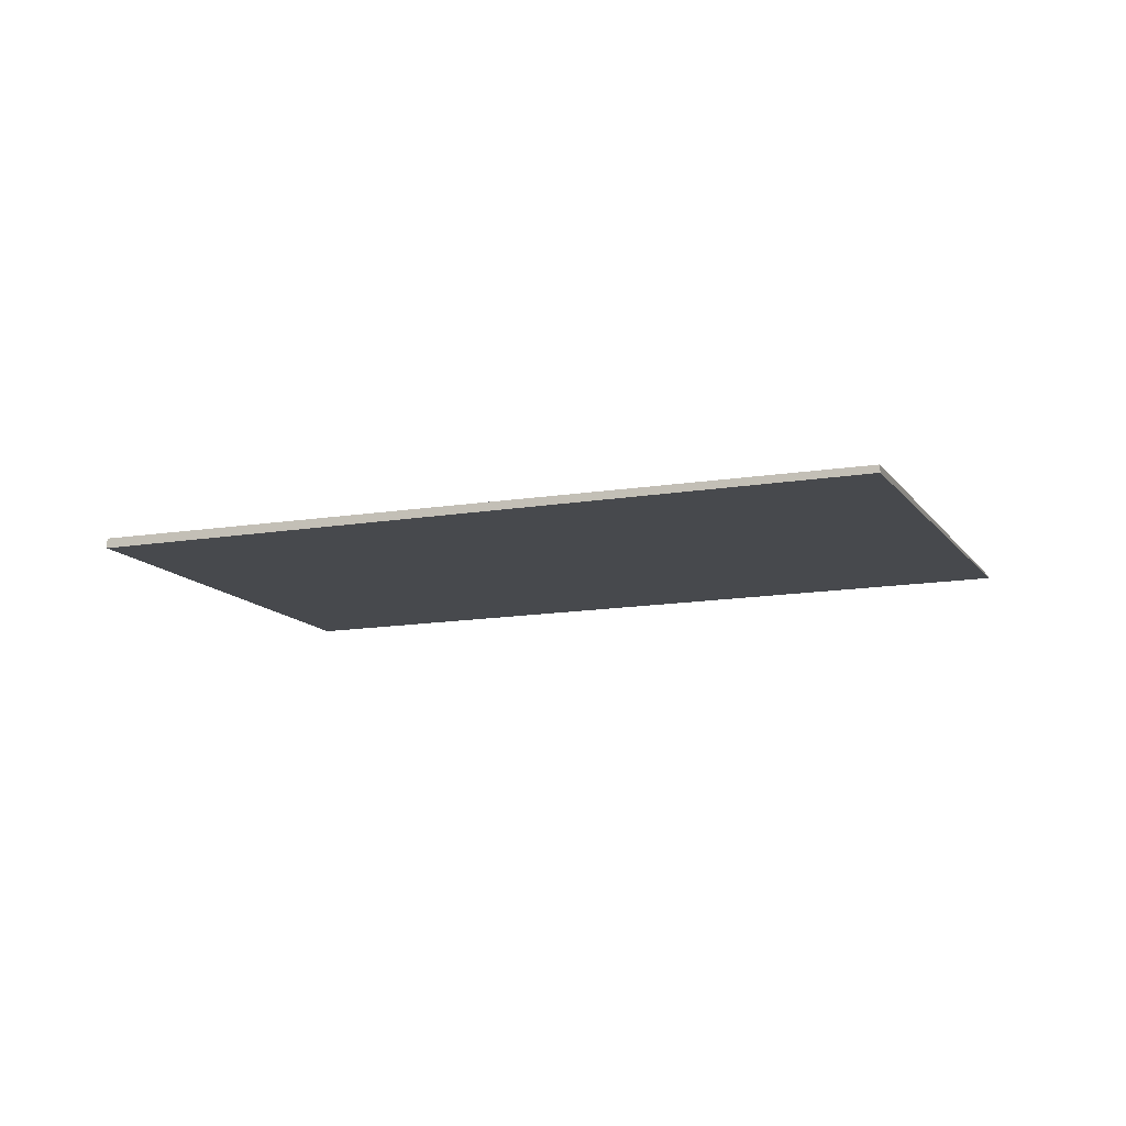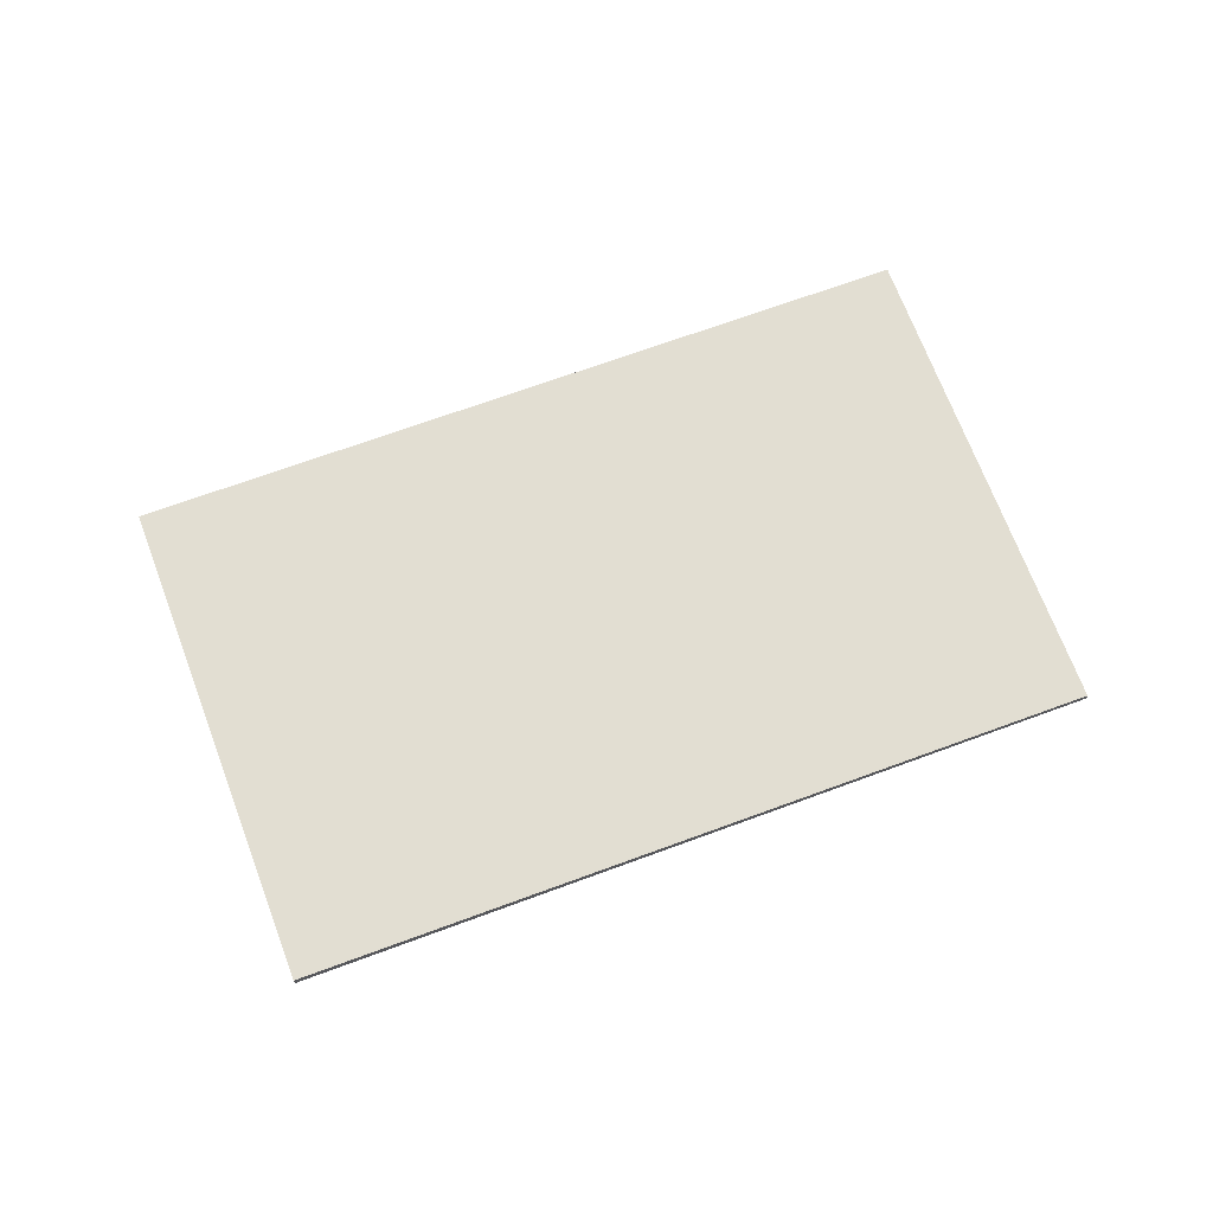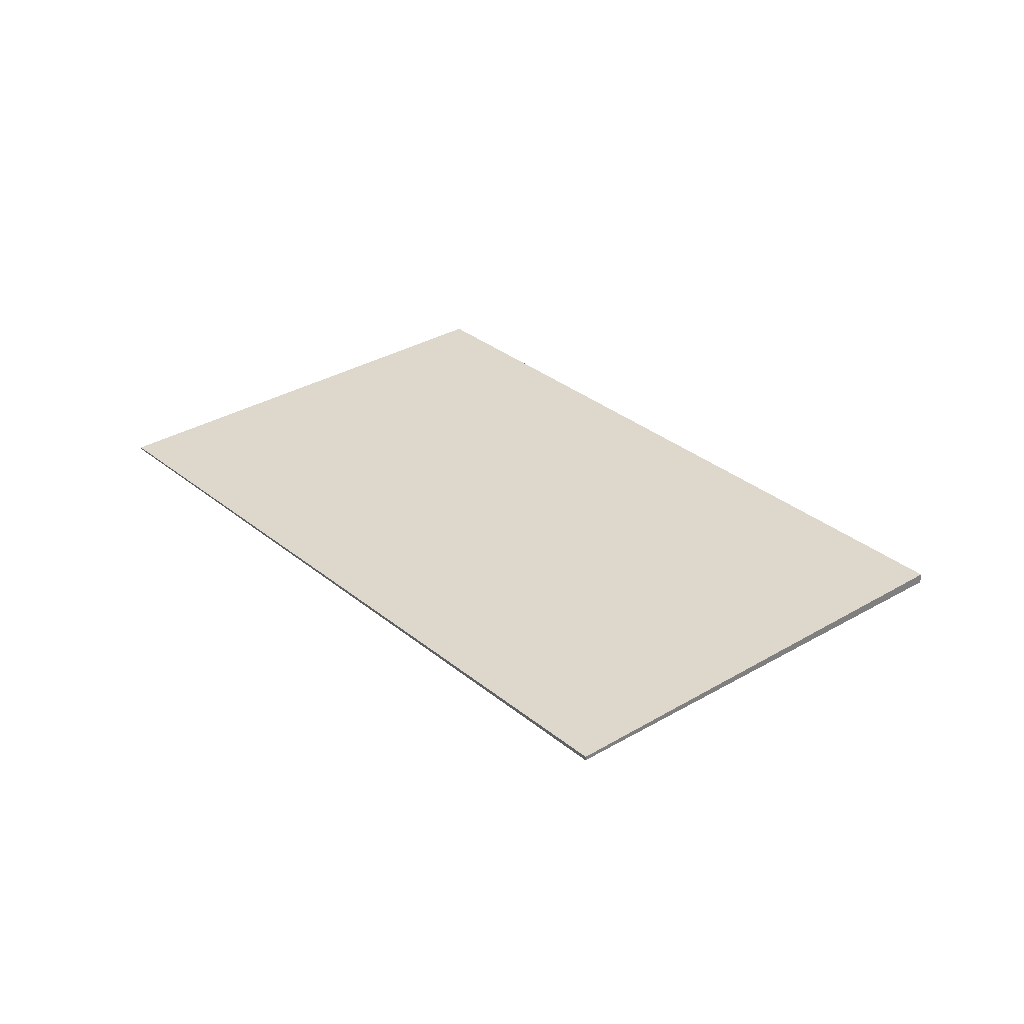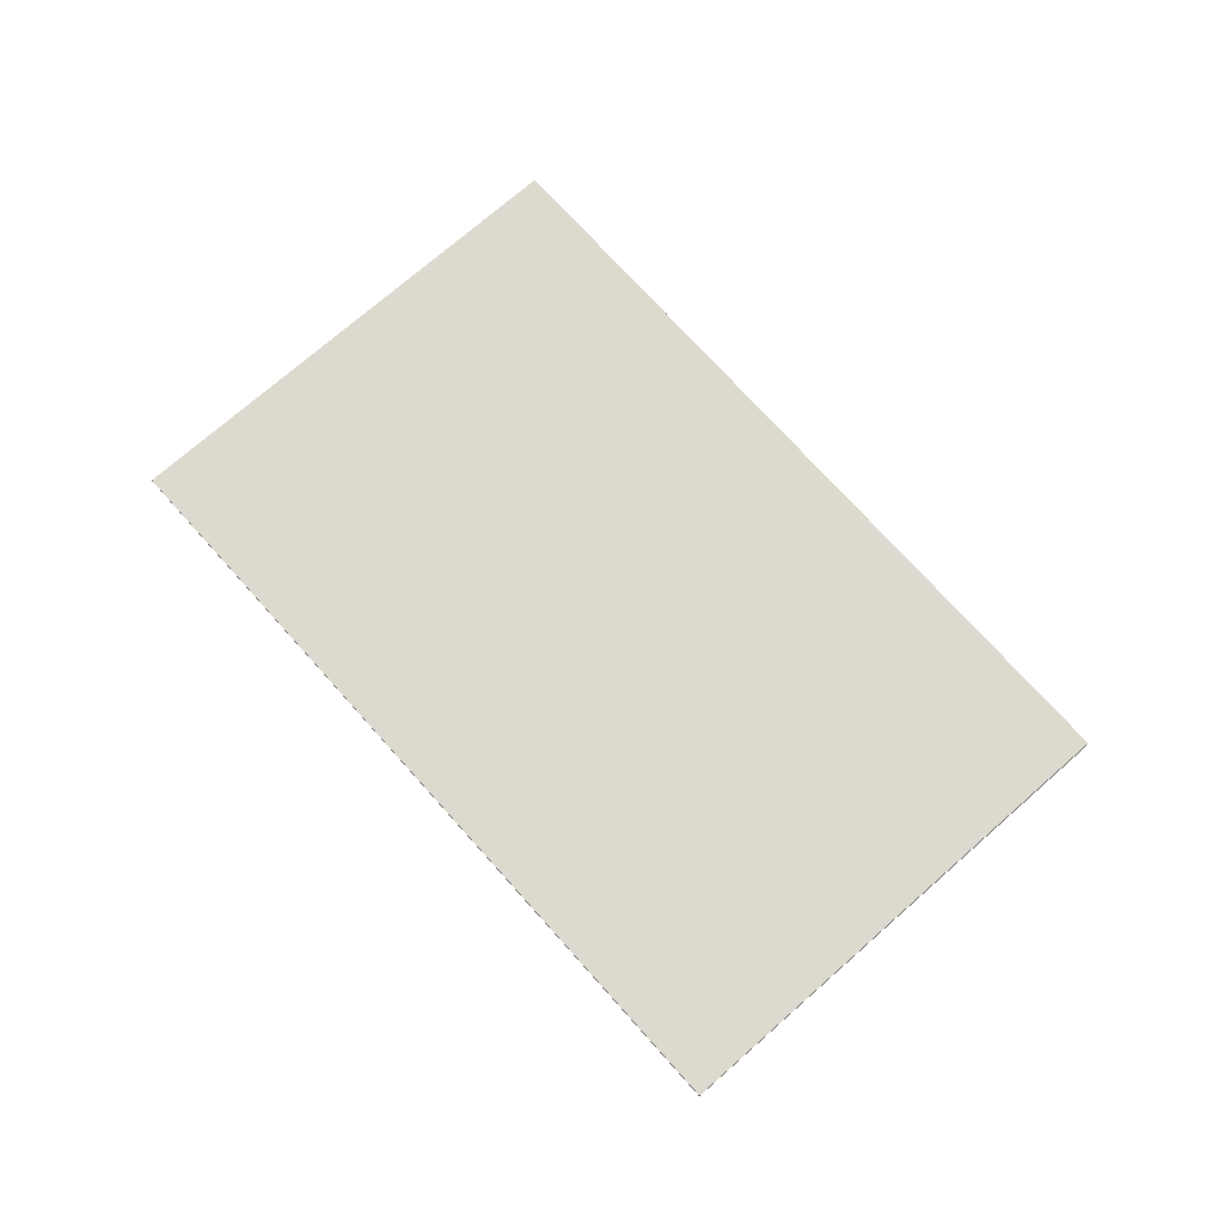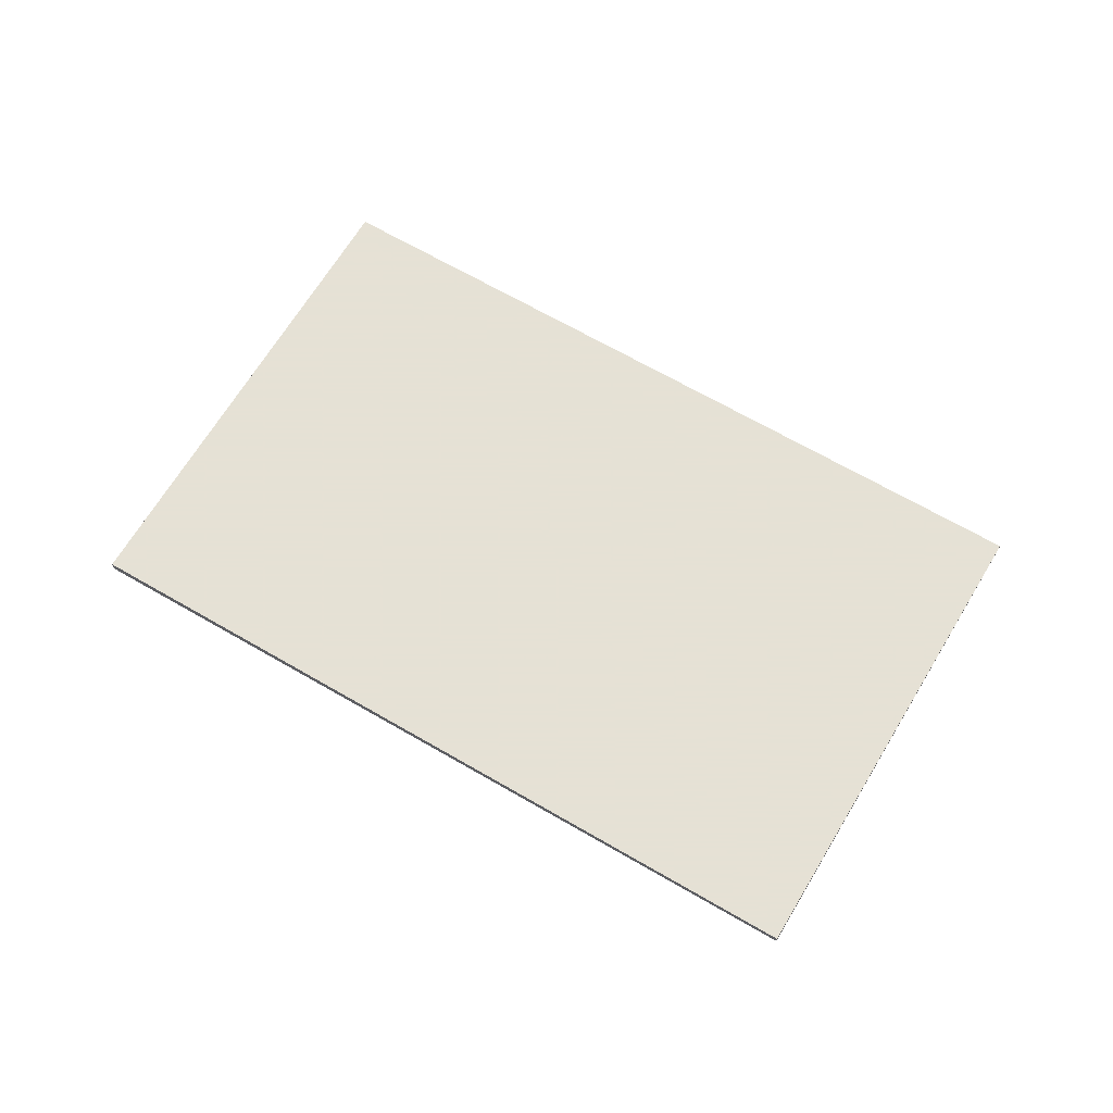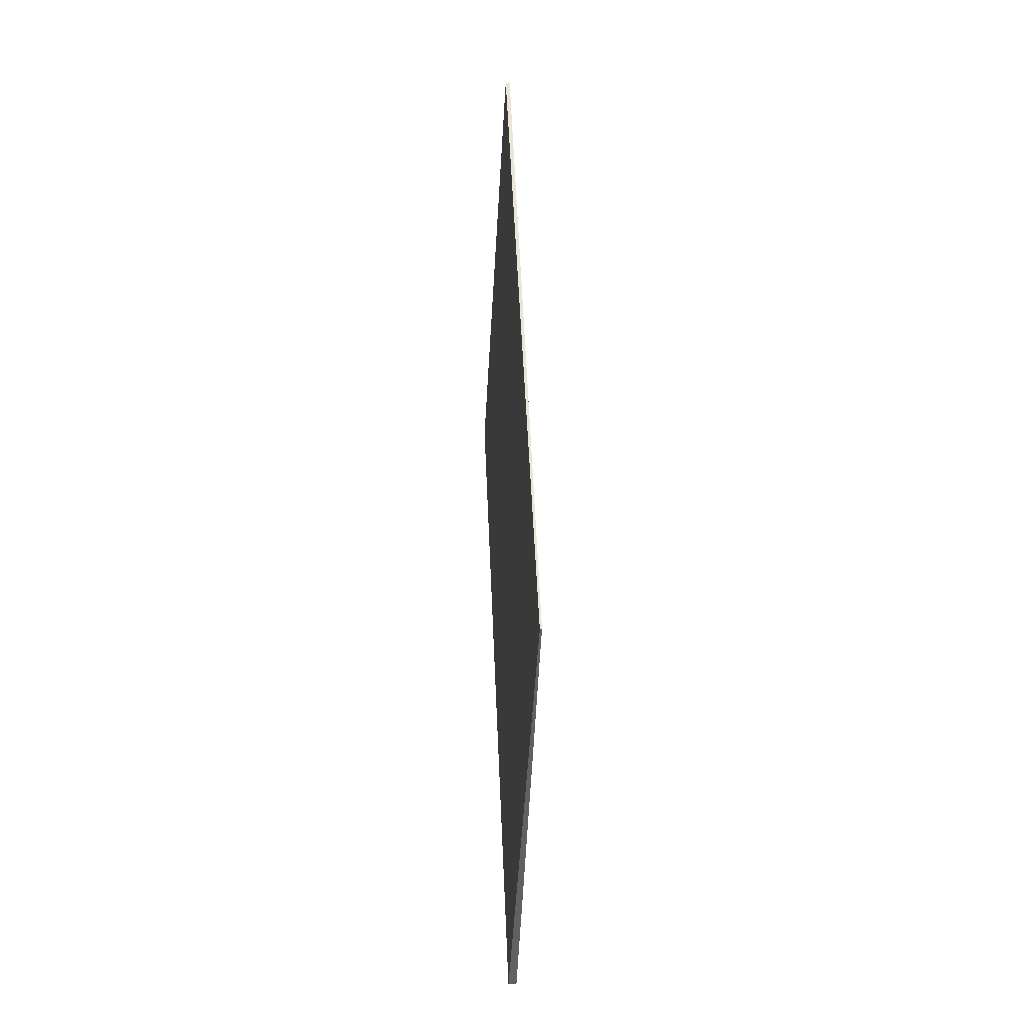
<metadata>
{"format":"obj","ext":"obj","renderer":"f3d","projection":"perspective","resolution":1024,"background":"white","views":[{"elev":-12.8,"azim":-34.0,"up":"+Z"},{"elev":67.8,"azim":-75.4,"up":"+Z"},{"elev":31.2,"azim":174.4,"up":"+Z"},{"elev":71.4,"azim":173.4,"up":"+Z"},{"elev":64.9,"azim":-24.4,"up":"+Z"},{"elev":-11.4,"azim":86.3,"up":"+Y"}]}
</metadata>
<code>
v -2319 -1017 -0.1661
v -2312 -1012 -0.0685
v -2305 -1023 -0.0293
v -2311 -1028 -0.1269
v -2309 -1017 -0.05305
v -2316 -1022 -0.1507
v -2316 -1021 -0.1435
v -2311 -1028 -0.1198
v -2319 -1017 -0.1589
v -2315 -1023 -0.1384
v -2308 -1018 -0.04804
v -2315 -1023 -0.1456
v -2309 -1018 -0.05368
v -2315 -1023 -0.1385
v -2308 -1018 -0.04804
v -2315 -1023 -0.1457
v -2312 -1026 -0.1252
v -2306 -1022 -0.03479
v -2312 -1026 -0.1252
v -2306 -1022 -0.03481
v -2306 -1022 -0.03546
v -2312 -1026 -0.1259
v -2312 -1026 -0.1235
v -2312 -1026 -0.1242
v -2314 -1022 -0.1368
v -2312 -1027 -0.1323
v -2312 -1027 -0.1323
v -2313 -1026 -0.1331
v -2315 -1021 -0.1419
v -2318 -1017 -0.1573
v -2314 -1022 -0.1369
v -2311 -1028 -0.1181
v -2312 -1026 -0.1235
v -2318 -1018 -0.1619
v -2318 -1018 -0.1547
v -2318 -1018 -0.1531
v -2311 -1014 -0.06426
v -2318 -1018 -0.1567
v -2316 -1021 -0.1456
v -2312 -1026 -0.1272
v -2311 -1028 -0.1218
v -2315 -1023 -0.1406
v -2315 -1023 -0.1405
v -2312 -1026 -0.1272
v -2312 -1026 -0.128
v -2319 -1017 -0.1609
v -2313 -1024 -0.1318
v -2307 -1020 -0.04304
v -2314 -1024 -0.1334
v -2314 -1024 -0.1406
v -2314 -1024 -0.1355
v -2306 -1021 -0.03784
v -2312 -1025 -0.1266
v -2313 -1025 -0.1283
v -2313 -1025 -0.1304
v -2313 -1026 -0.1354
v -2318 -1018 -0.1562
v -2316 -1021 -0.1451
v -2312 -1026 -0.1267
v -2311 -1028 -0.1213
v -2315 -1023 -0.14
v -2315 -1023 -0.14
v -2312 -1026 -0.1267
v -2314 -1024 -0.135
v -2313 -1025 -0.1299
v -2312 -1026 -0.1275
v -2319 -1017 -0.1604
v -2314 -1023 -0.1333
v -2308 -1019 -0.04455
v -2314 -1024 -0.1349
v -2314 -1024 -0.1421
v -2314 -1024 -0.137
v -2314 -1024 -0.1365
v -2312 -1027 -0.1311
v -2312 -1027 -0.1261
v -2312 -1026 -0.1223
v -2306 -1022 -0.03362
v -2312 -1027 -0.124
v -2312 -1027 -0.1255
v -2312 -1027 -0.1303
v -2312 -1027 -0.1252
v -2311 -1027 -0.1214
v -2305 -1022 -0.03276
v -2312 -1027 -0.1232
v -2312 -1027 -0.1247
v -2316 -1021 -0.1468
v -2318 -1018 -0.1579
v -2311 -1028 -0.1229
v -2312 -1027 -0.1263
v -2315 -1023 -0.1417
v -2315 -1023 -0.1417
v -2312 -1026 -0.1284
v -2312 -1026 -0.1284
v -2313 -1026 -0.1315
v -2314 -1024 -0.1366
v -2312 -1026 -0.1291
v -2319 -1017 -0.1622
v -2314 -1024 -0.1382
v -2312 -1027 -0.1272
v -2312 -1027 -0.1248
v -2312 -1027 -0.1259
v -2305 -1023 -0.03224
v -2311 -1027 -0.121
v -2312 -1027 -0.1227
v -2312 -1027 -0.1242
v -2312 -1027 -0.1298
v -2319 -1017 -0.1622
v -2319 -1017 -0.1661
v -2319 -1017 0
v -2319 -1017 -2.776e-17
v -2311 -1014 -0.06426
v -2312 -1012 -0.0685
v -2312 -1012 0
v -2311 -1014 0
v -2311 -1028 -0.1181
v -2305 -1023 -0.0293
v -2305 -1023 3.469e-18
v -2311 -1028 0
v -2312 -1027 -0.1298
v -2311 -1028 -0.1269
v -2311 -1028 0
v -2312 -1027 0
v -2308 -1018 -0.04804
v -2309 -1017 -0.05305
v -2309 -1017 6.939e-18
v -2308 -1018 6.939e-18
v -2318 -1018 -0.1619
v -2316 -1022 -0.1507
v -2316 -1022 2.776e-17
v -2318 -1018 2.776e-17
v -2311 -1028 -0.1213
v -2311 -1028 -0.1198
v -2311 -1028 0
v -2311 -1028 1.388e-17
v -2318 -1017 -0.1573
v -2319 -1017 -0.1589
v -2319 -1017 2.776e-17
v -2318 -1017 0
v -2308 -1018 -0.04804
v -2308 -1018 -0.04804
v -2308 -1018 6.939e-18
v -2308 -1018 -6.939e-18
v -2315 -1023 -0.1457
v -2315 -1023 -0.1456
v -2315 -1023 0
v -2315 -1023 0
v -2308 -1019 -0.04455
v -2308 -1018 -0.04804
v -2308 -1018 -6.939e-18
v -2308 -1019 0
v -2316 -1022 -0.1507
v -2315 -1023 -0.1457
v -2315 -1023 0
v -2316 -1022 2.776e-17
v -2306 -1022 -0.03362
v -2306 -1022 -0.03479
v -2306 -1022 0
v -2306 -1022 0
v -2306 -1022 -0.03479
v -2306 -1022 -0.03481
v -2306 -1022 0
v -2306 -1022 0
v -2306 -1022 -0.03481
v -2306 -1022 -0.03546
v -2306 -1022 0
v -2306 -1022 0
v -2312 -1027 -0.1323
v -2312 -1027 -0.1323
v -2312 -1027 0
v -2312 -1027 -2.776e-17
v -2313 -1026 -0.1331
v -2312 -1027 -0.1323
v -2312 -1027 -2.776e-17
v -2313 -1026 0
v -2313 -1026 -0.1354
v -2313 -1026 -0.1331
v -2313 -1026 0
v -2313 -1026 0
v -2312 -1012 -0.0685
v -2318 -1017 -0.1573
v -2318 -1017 0
v -2312 -1012 0
v -2311 -1028 -0.1198
v -2311 -1028 -0.1181
v -2311 -1028 0
v -2311 -1028 0
v -2319 -1017 -0.1661
v -2318 -1018 -0.1619
v -2318 -1018 2.776e-17
v -2319 -1017 0
v -2309 -1017 -0.05305
v -2311 -1014 -0.06426
v -2311 -1014 0
v -2309 -1017 6.939e-18
v -2311 -1028 -0.1229
v -2311 -1028 -0.1218
v -2311 -1028 0
v -2311 -1028 0
v -2319 -1017 -0.1604
v -2319 -1017 -0.1609
v -2319 -1017 -2.776e-17
v -2319 -1017 0
v -2306 -1021 -0.03784
v -2307 -1020 -0.04304
v -2307 -1020 0
v -2306 -1021 0
v -2314 -1024 -0.1421
v -2314 -1024 -0.1406
v -2314 -1024 0
v -2314 -1024 0
v -2306 -1022 -0.03546
v -2306 -1021 -0.03784
v -2306 -1021 0
v -2306 -1022 0
v -2314 -1024 -0.1406
v -2313 -1026 -0.1354
v -2313 -1026 0
v -2314 -1024 0
v -2311 -1028 -0.1218
v -2311 -1028 -0.1213
v -2311 -1028 1.388e-17
v -2311 -1028 0
v -2319 -1017 -0.1589
v -2319 -1017 -0.1604
v -2319 -1017 0
v -2319 -1017 2.776e-17
v -2307 -1020 -0.04304
v -2308 -1019 -0.04455
v -2308 -1019 0
v -2307 -1020 0
v -2315 -1023 -0.1456
v -2314 -1024 -0.1421
v -2314 -1024 0
v -2315 -1023 0
v -2312 -1027 -0.1323
v -2312 -1027 -0.1311
v -2312 -1027 0
v -2312 -1027 0
v -2305 -1022 -0.03276
v -2306 -1022 -0.03362
v -2306 -1022 0
v -2305 -1022 6.939e-18
v -2312 -1027 -0.1311
v -2312 -1027 -0.1303
v -2312 -1027 0
v -2312 -1027 0
v -2305 -1023 -0.03224
v -2305 -1022 -0.03276
v -2305 -1022 6.939e-18
v -2305 -1023 0
v -2311 -1028 -0.1269
v -2311 -1028 -0.1229
v -2311 -1028 0
v -2311 -1028 0
v -2319 -1017 -0.1609
v -2319 -1017 -0.1622
v -2319 -1017 -2.776e-17
v -2319 -1017 -2.776e-17
v -2305 -1023 -0.0293
v -2305 -1023 -0.03224
v -2305 -1023 0
v -2305 -1023 3.469e-18
v -2312 -1027 -0.1303
v -2312 -1027 -0.1298
v -2312 -1027 0
v -2312 -1027 0
v -2319 -1017 0
v -2312 -1012 0
v -2305 -1023 0
v -2311 -1028 0
f 87 38 39 86
f 101 89 81 100
f 13 11 15
f 37 5 29 36
f 29 5 11 13 31
f 86 39 42 90
f 31 13 25
f 103 82 83 102
f 90 42 43 91
f 23 20 18 33
f 53 47 48 52
f 24 21 20 23
f 23 19 22 24
f 54 49 47 53
f 93 44 40 92
f 95 51 55 94
f 96 45 44 93
f 36 29 7 35
f 31 14 7 29
f 25 10 14 31
f 104 84 82 103
f 33 17 19 23
f 97 46 38 87
f 36 30 2 37
f 35 9 30 36
f 58 39 38 57
f 100 81 85 105
f 61 42 39 58
f 62 43 42 61
f 59 40 44 63
f 65 55 51 64
f 63 44 45 66
f 57 38 46 67
f 69 48 47 68
f 68 47 49 70
f 98 72 51 95
f 73 64 51 72
f 52 21 24 53
f 53 24 22 54
f 94 55 45 96
f 66 45 55 65
f 57 35 7 58
f 105 85 84 104
f 58 7 14 61
f 61 14 10 62
f 63 19 17 59
f 64 49 54 65
f 66 22 19 63
f 67 9 35 57
f 70 49 64 73
f 65 54 22 66
f 68 25 13 15 69
f 70 10 25 68
f 91 43 72 98
f 72 43 62 73
f 73 62 10 70
f 92 40 75 99
f 76 33 18 77
f 78 17 33 76
f 75 40 59 79
f 79 59 17 78
f 99 75 81 89
f 82 76 77 83
f 84 78 76 82
f 81 75 79 85
f 85 79 78 84
f 86 6 34 87
f 106 80 89 101
f 90 16 6 86
f 91 12 16 90
f 92 26 27 93
f 94 56 50 95
f 93 27 28 96
f 87 34 1 97
f 95 50 71 98
f 96 28 56 94
f 98 71 12 91
f 99 74 26 92
f 89 80 74 99
f 100 41 88 101
f 102 3 32 103
f 103 32 8 104
f 105 60 41 100
f 104 8 60 105
f 101 88 4 106
f 108 109 110 107
f 112 113 114 111
f 116 117 118 115
f 120 121 122 119
f 124 125 126 123
f 128 129 130 127
f 132 133 134 131
f 136 137 138 135
f 140 141 142 139
f 144 145 146 143
f 148 149 150 147
f 152 153 154 151
f 156 157 158 155
f 160 161 162 159
f 164 165 166 163
f 168 169 170 167
f 172 173 174 171
f 176 177 178 175
f 180 181 182 179
f 184 185 186 183
f 188 189 190 187
f 192 193 194 191
f 196 197 198 195
f 200 201 202 199
f 204 205 206 203
f 208 209 210 207
f 212 213 214 211
f 216 217 218 215
f 220 221 222 219
f 224 225 226 223
f 228 229 230 227
f 232 233 234 231
f 236 237 238 235
f 240 241 242 239
f 244 245 246 243
f 248 249 250 247
f 252 253 254 251
f 256 257 258 255
f 260 261 262 259
f 264 265 266 263
f 268 269 270 267

</code>
